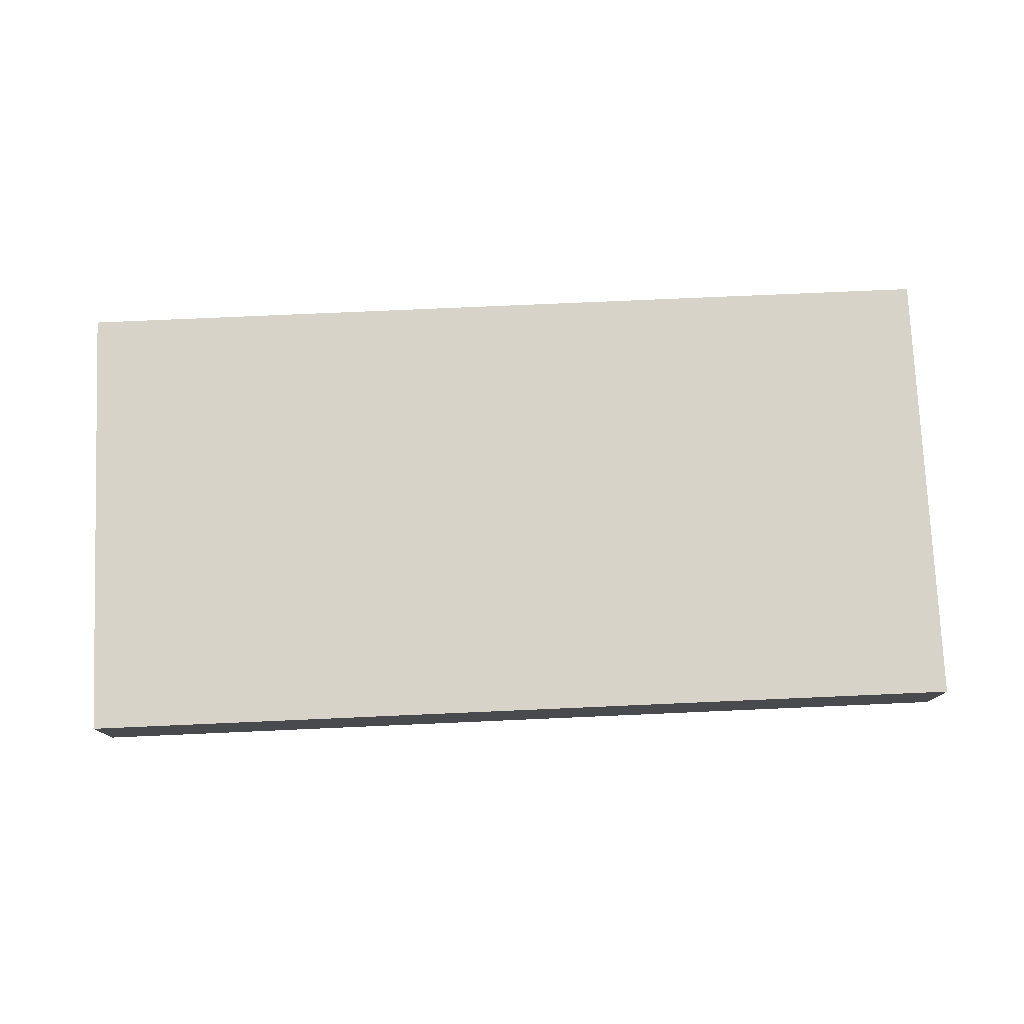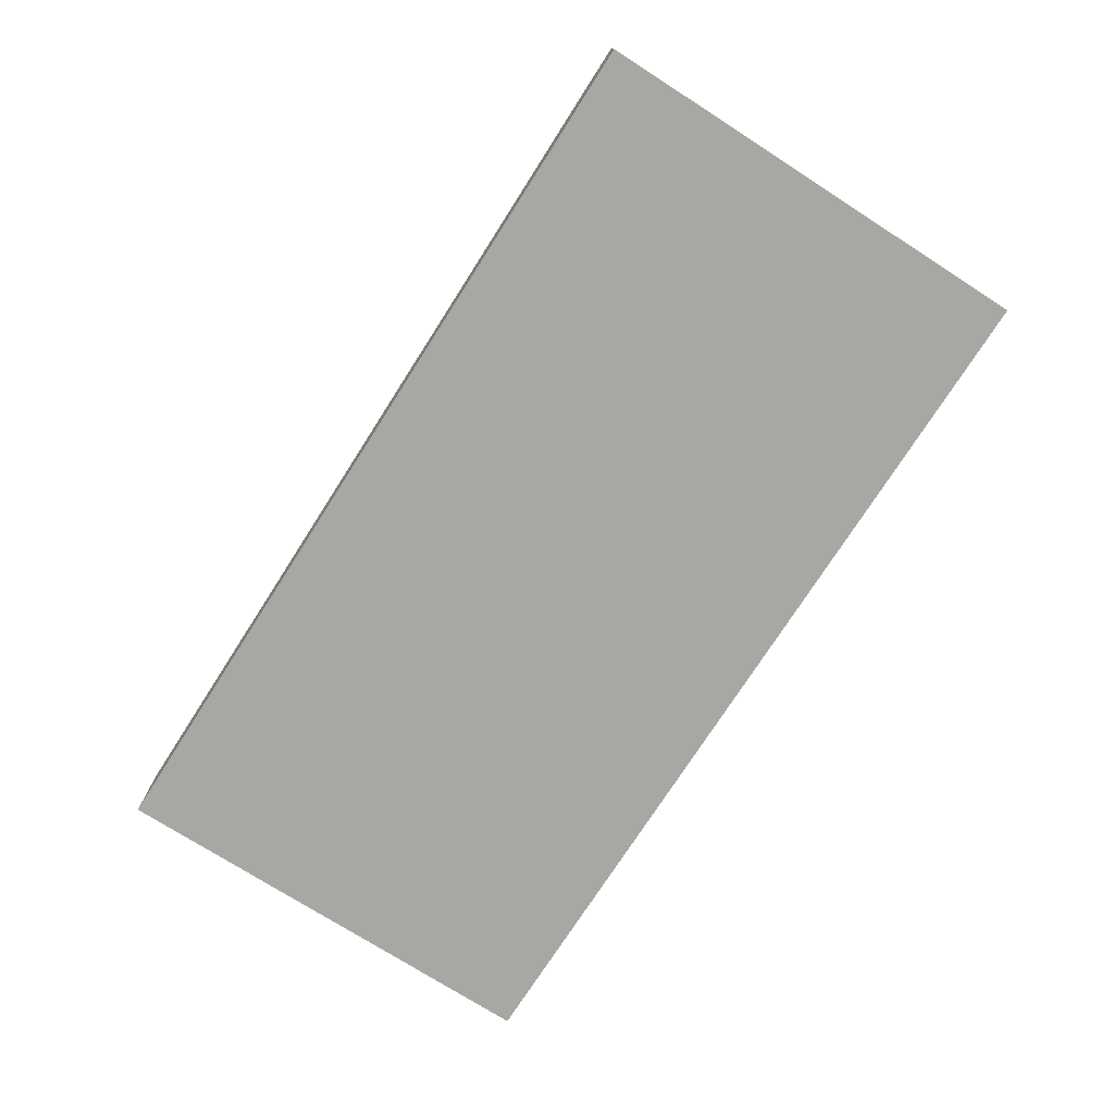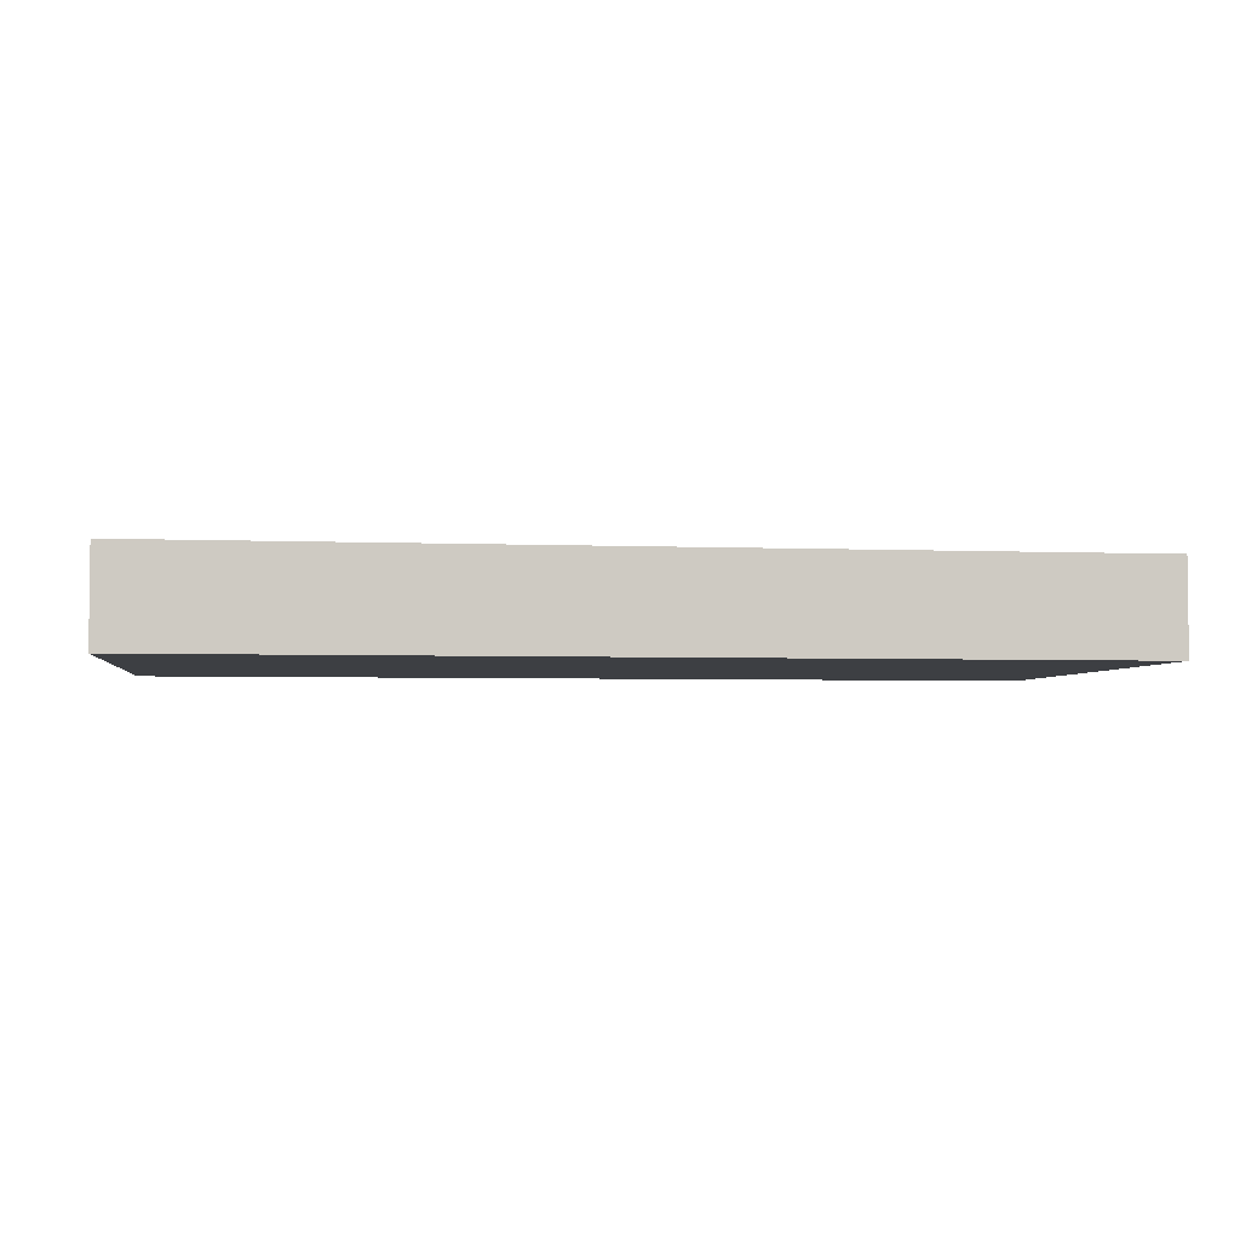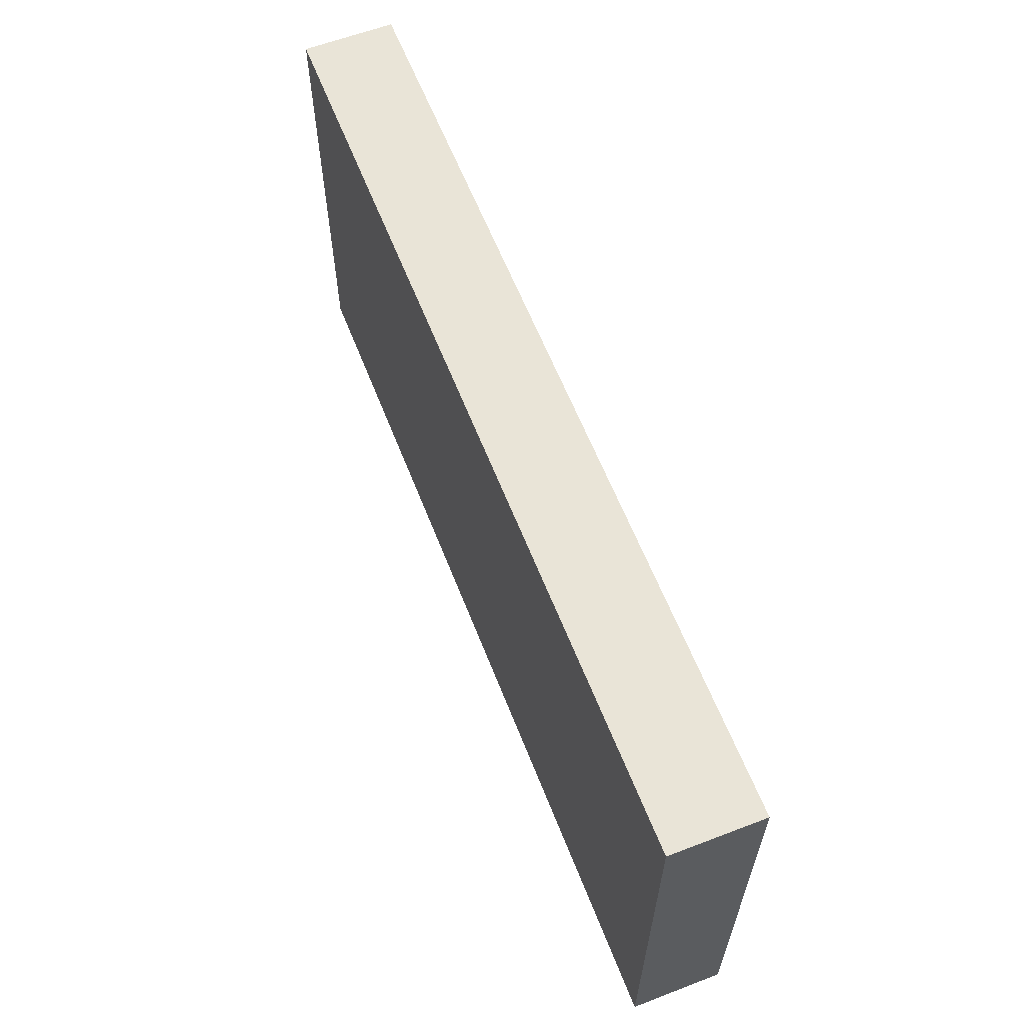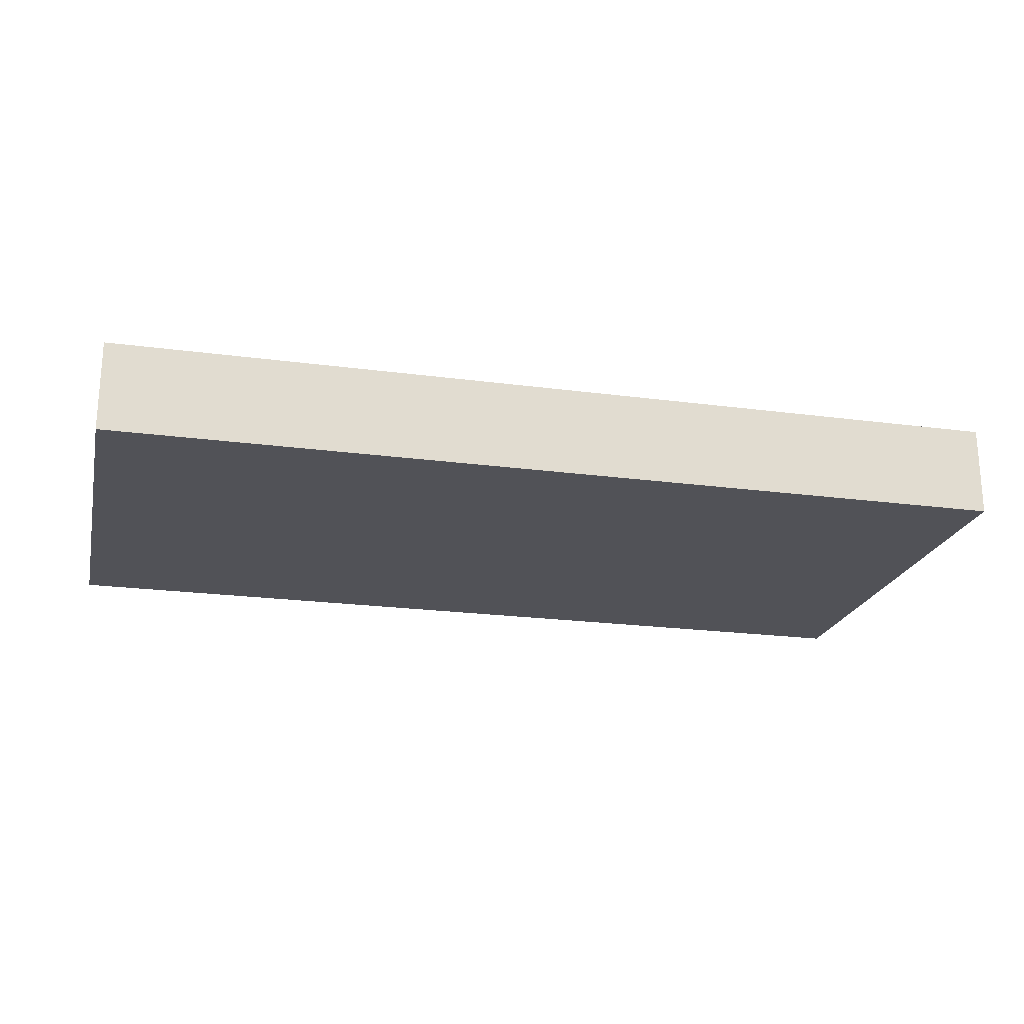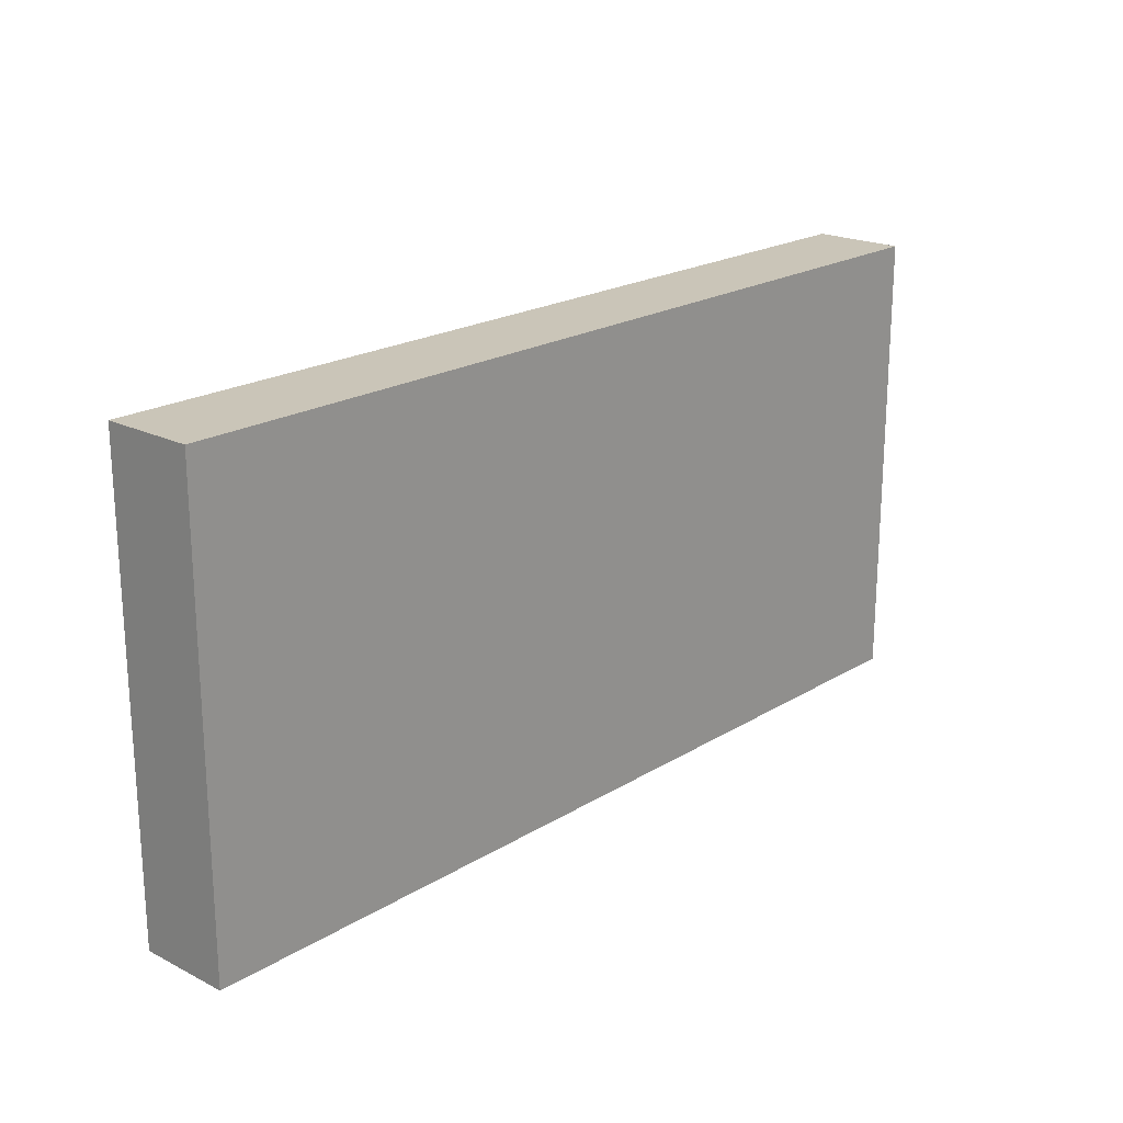
<metadata>
{"format":"obj","ext":"obj","renderer":"f3d","projection":"perspective","resolution":1024,"background":"white","views":[{"elev":76.9,"azim":-2.5,"up":"+Y"},{"elev":-74.5,"azim":57.4,"up":"+Y"},{"elev":-3.8,"azim":172.0,"up":"+Y"},{"elev":61.0,"azim":-111.3,"up":"+Z"},{"elev":-21.6,"azim":166.7,"up":"+Y"},{"elev":20.5,"azim":-47.8,"up":"+Z"}]}
</metadata>
<code>
o Cube.001
v 1 -0.1 -0.5
v 1 -0.1 0.5
v -1 -0.1 0.5
v -1 -0.1 -0.5
v 1 0.1 -0.5
v -1 0.1 -0.5
v -1 0.1 0.5
v 1 0.1 0.5
f 1 2 3 4
f 5 6 7 8
f 1 5 8 2
f 2 8 7 3
f 3 7 6 4
f 5 1 4 6

</code>
